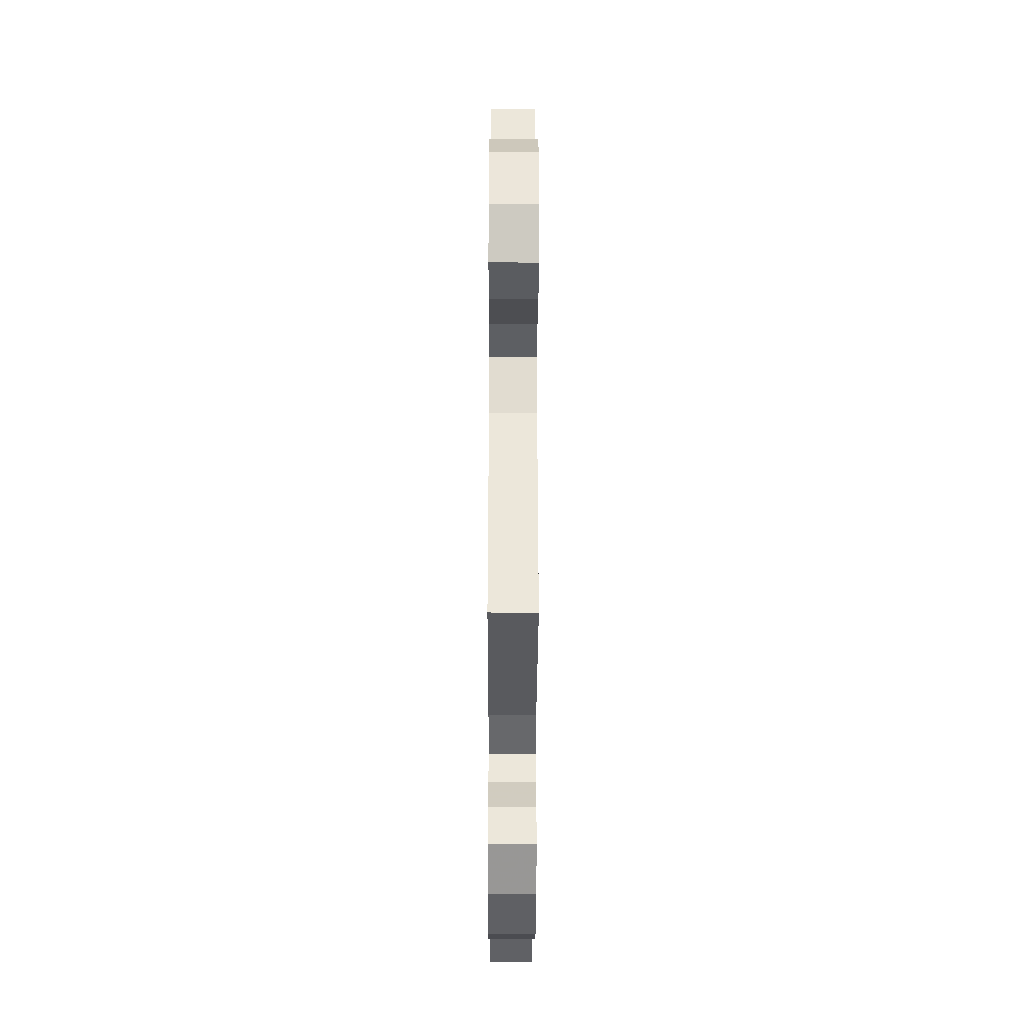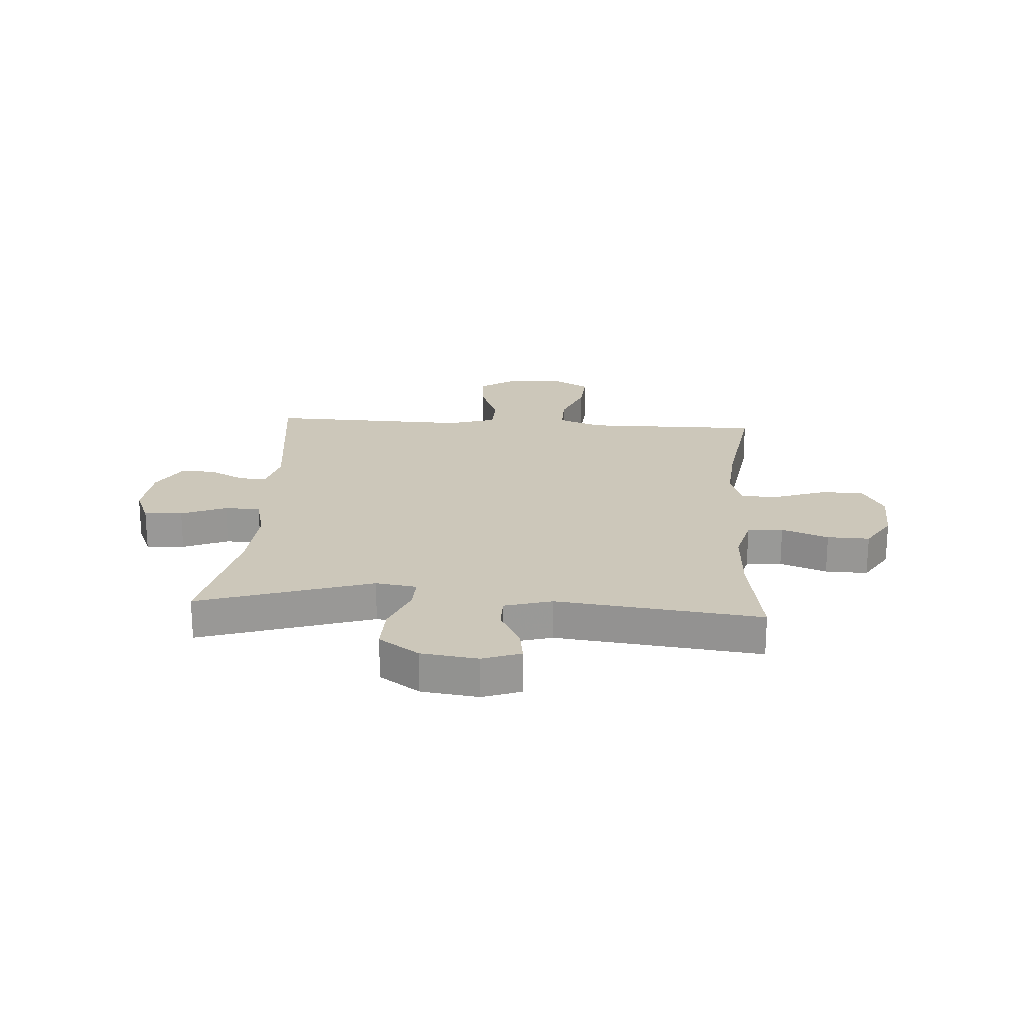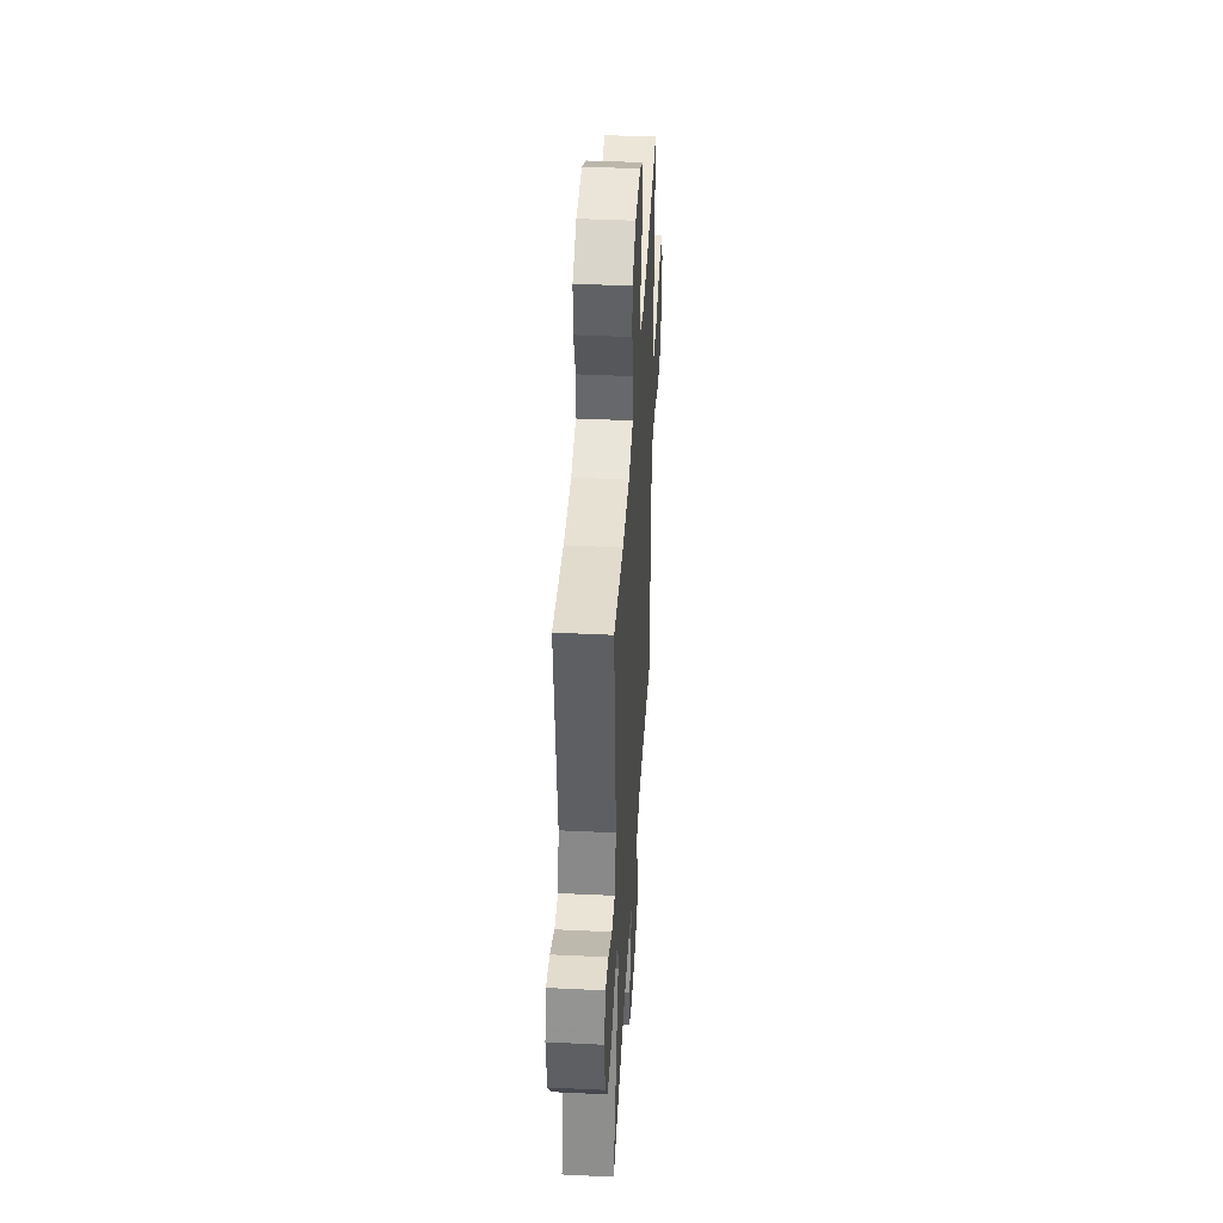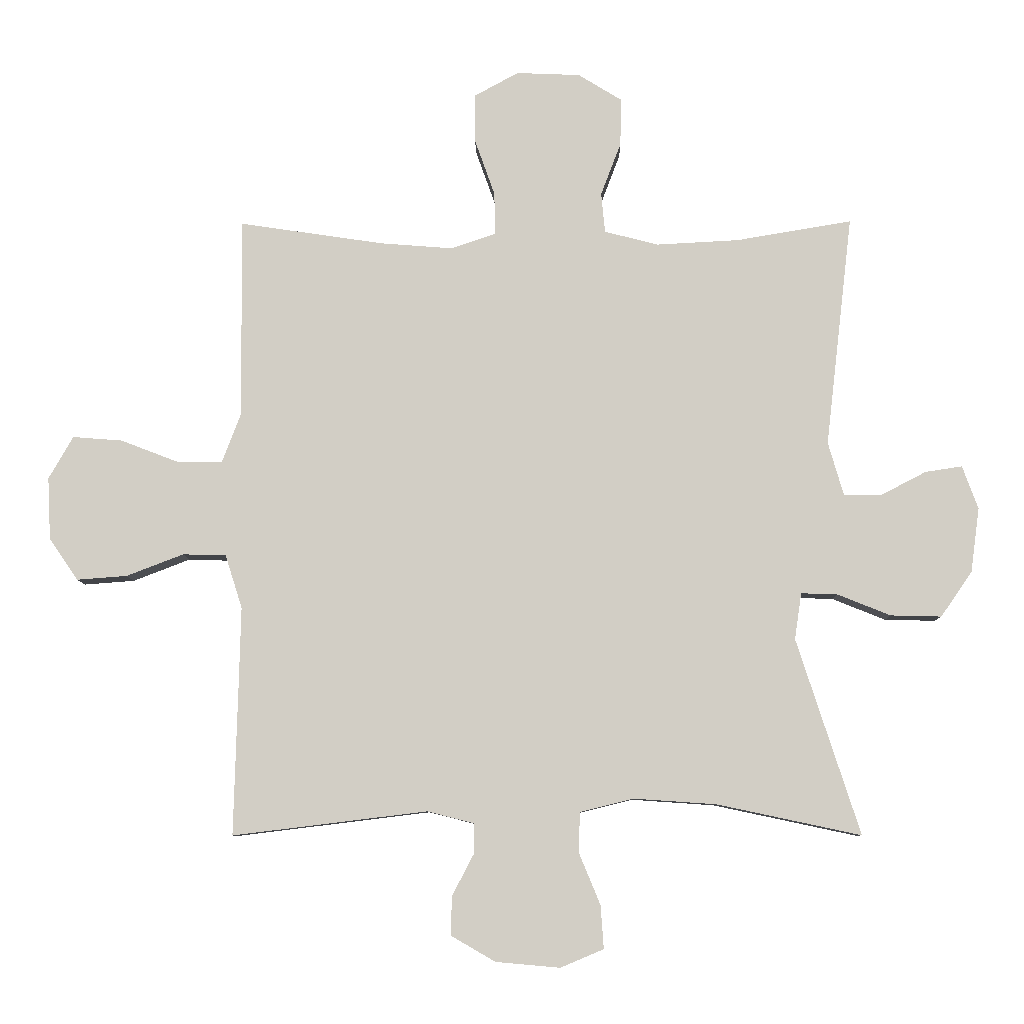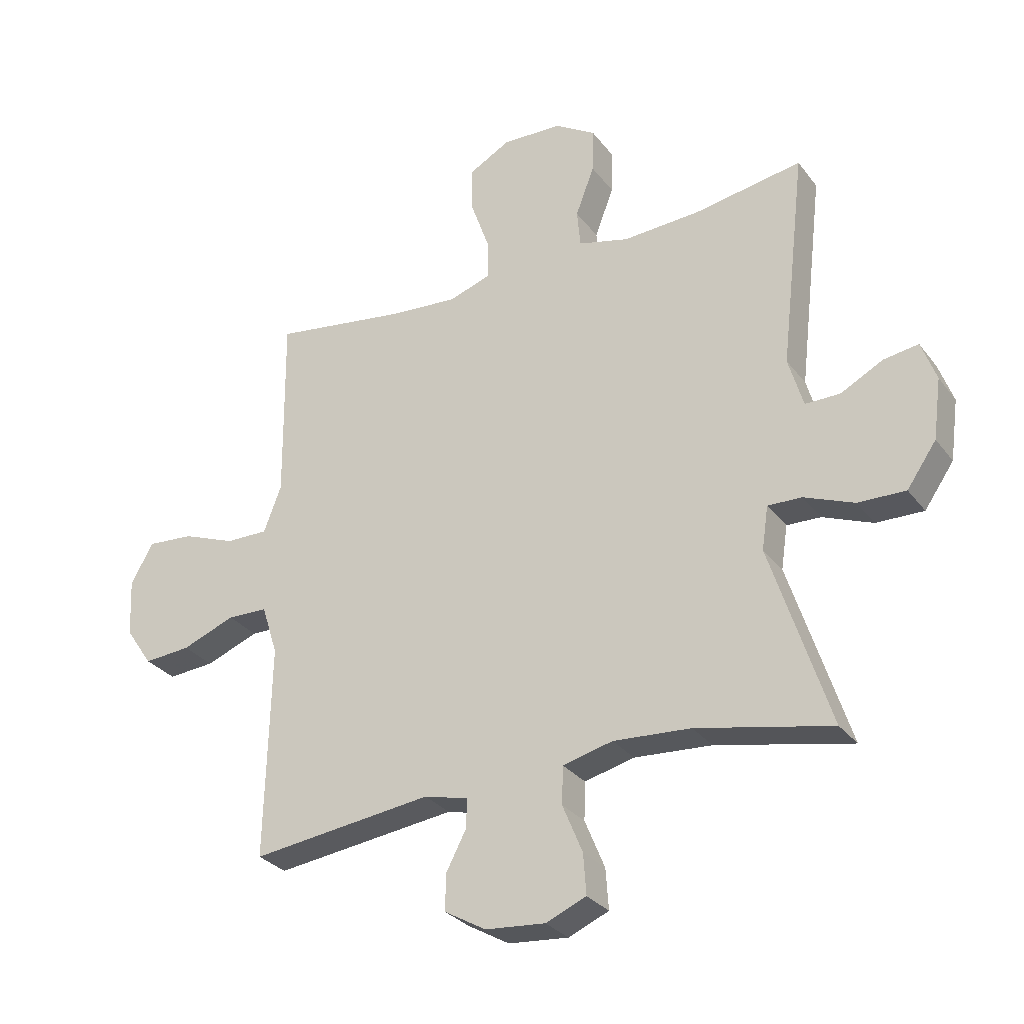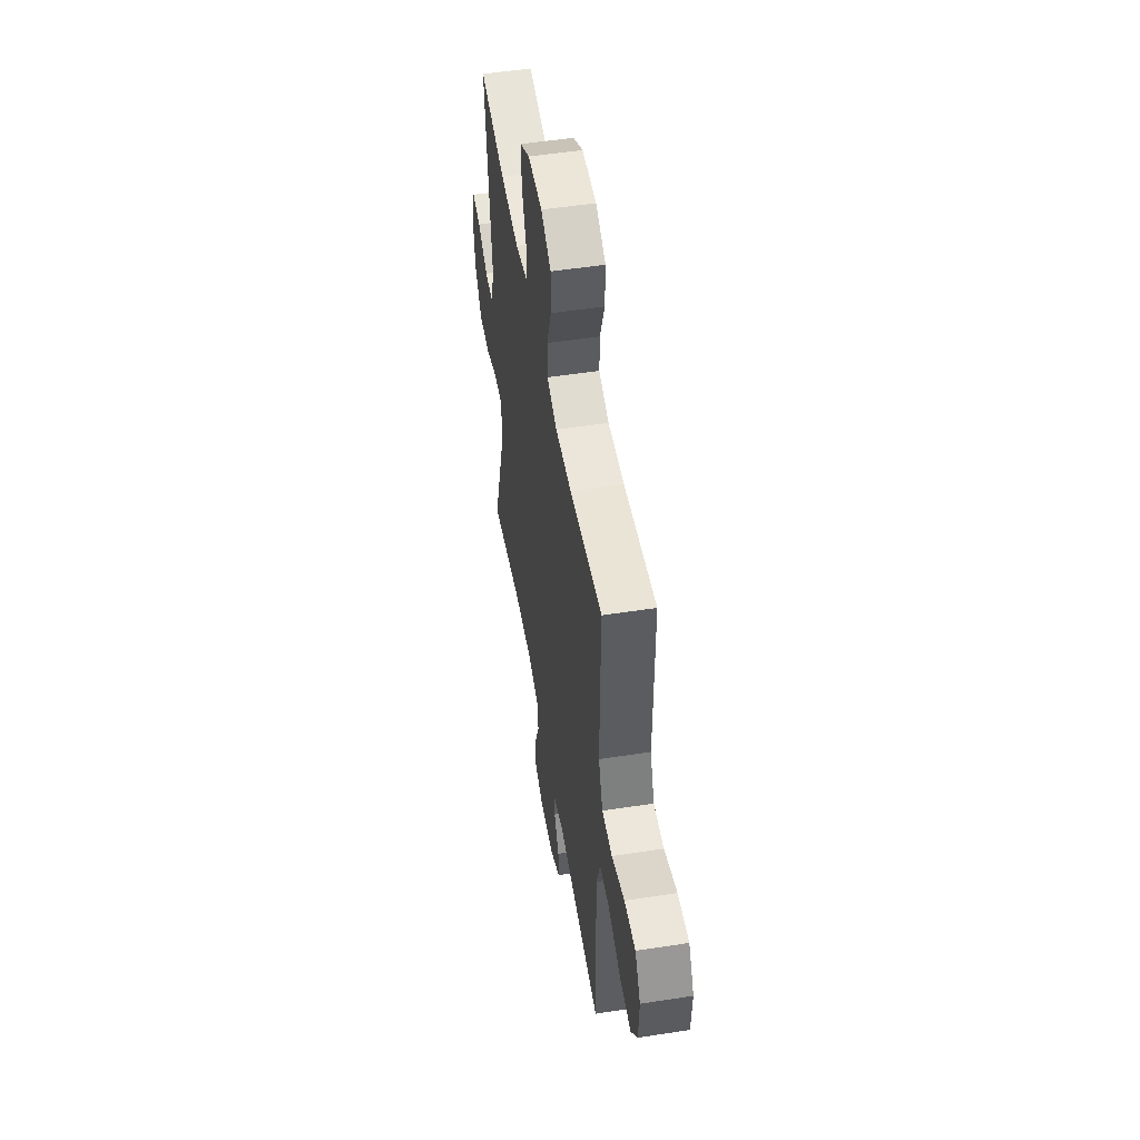
<metadata>
{"format":"obj","ext":"obj","renderer":"f3d","projection":"perspective","resolution":1024,"background":"white","views":[{"elev":-38.2,"azim":89.8,"up":"+Z"},{"elev":21.3,"azim":-86.1,"up":"+Y"},{"elev":42.6,"azim":-86.7,"up":"+Z"},{"elev":-8.1,"azim":-179.1,"up":"+Z"},{"elev":-29.6,"azim":-150.1,"up":"+Z"},{"elev":51.9,"azim":80.5,"up":"+Z"}]}
</metadata>
<code>
v 0.5 0.07 -0.5
v 0.19 0.07 -0.462
v 0.115 0.07 -0.481
v 0.116 0.07 -0.53
v 0.15 0.07 -0.595
v 0.152 0.07 -0.657
v 0.081 0.07 -0.698
v -0.021 0.07 -0.707
v -0.09 0.07 -0.678
v -0.085 0.07 -0.609
v -0.051 0.07 -0.527
v -0.053 0.07 -0.463
v -0.138 0.07 -0.442
v -0.27 0.07 -0.451
v -0.5 0.07 -0.5
v -0.399 0.07 -0.188
v -0.41 0.07 -0.114
v -0.468 0.07 -0.116
v -0.553 0.07 -0.15
v -0.634 0.07 -0.152
v -0.684 0.07 -0.08
v -0.698 0.07 0.023
v -0.673 0.07 0.092
v -0.614 0.07 0.083
v -0.541 0.07 0.045
v -0.482 0.07 0.045
v -0.457 0.07 0.131
v -0.5 0.07 0.5
v -0.316 0.07 0.469
v -0.184 0.07 0.462
v -0.098 0.07 0.484
v -0.092 0.07 0.548
v -0.124 0.07 0.632
v -0.126 0.07 0.708
v -0.056 0.07 0.751
v 0.046 0.07 0.755
v 0.117 0.07 0.716
v 0.116 0.07 0.639
v 0.084 0.07 0.549
v 0.083 0.07 0.481
v 0.155 0.07 0.457
v 0.27 0.07 0.466
v 0.5 0.07 0.5
v 0.498 0.07 0.304
v 0.497 0.07 0.181
v 0.527 0.07 0.102
v 0.6 0.07 0.103
v 0.691 0.07 0.138
v 0.77 0.07 0.144
v 0.809 0.07 0.076
v 0.804 0.07 -0.023
v 0.758 0.07 -0.09
v 0.678 0.07 -0.084
v 0.587 0.07 -0.049
v 0.518 0.07 -0.051
v 0.491 0.07 -0.136
v 0.494 0.07 -0.267
v 0.5 0 -0.5
v 0.19 0 -0.462
v 0.115 0 -0.481
v 0.116 0 -0.53
v 0.15 0 -0.595
v 0.152 0 -0.657
v 0.081 0 -0.698
v -0.021 0 -0.707
v -0.09 0 -0.678
v -0.085 0 -0.609
v -0.051 0 -0.527
v -0.053 0 -0.463
v -0.138 0 -0.442
v -0.27 0 -0.451
v -0.5 0 -0.5
v -0.399 0 -0.188
v -0.41 0 -0.114
v -0.468 0 -0.116
v -0.553 0 -0.15
v -0.634 0 -0.152
v -0.684 0 -0.08
v -0.698 0 0.023
v -0.673 0 0.092
v -0.614 0 0.083
v -0.541 0 0.045
v -0.482 0 0.045
v -0.457 0 0.131
v -0.5 0 0.5
v -0.316 0 0.469
v -0.184 0 0.462
v -0.098 0 0.484
v -0.092 0 0.548
v -0.124 0 0.632
v -0.126 0 0.708
v -0.056 0 0.751
v 0.046 0 0.755
v 0.117 0 0.716
v 0.116 0 0.639
v 0.084 0 0.549
v 0.083 0 0.481
v 0.155 0 0.457
v 0.27 0 0.466
v 0.5 0 0.5
v 0.498 0 0.304
v 0.497 0 0.181
v 0.527 0 0.102
v 0.6 0 0.103
v 0.691 0 0.138
v 0.77 0 0.144
v 0.809 0 0.076
v 0.804 0 -0.023
v 0.758 0 -0.09
v 0.678 0 -0.084
v 0.587 0 -0.049
v 0.518 0 -0.051
v 0.491 0 -0.136
v 0.494 0 -0.267
f 51 52 53 54
f 51 54 55
f 50 51 55
f 47 48 49 50
f 46 47 50 55
f 45 46 55 56
f 42 43 44
f 41 42 44 45
f 40 41 45 56
f 36 37 38 39
f 36 39 40
f 35 36 40
f 32 33 34 35
f 31 32 35 40
f 30 31 40 56
f 27 28 29
f 26 27 29 30
f 22 23 24 25
f 22 25 26
f 21 22 26
f 18 19 20 21
f 17 18 21 26
f 14 15 16
f 13 14 16 17
f 12 13 17 26
f 8 9 10 11
f 8 11 12
f 7 8 12
f 4 5 6 7
f 3 4 7 12
f 2 3 12 26
f 57 1 2 26
f 26 30 56 57
f 111 110 109 108
f 112 111 108
f 112 108 107
f 107 106 105 104
f 112 107 104 103
f 113 112 103 102
f 101 100 99
f 102 101 99 98
f 113 102 98 97
f 96 95 94 93
f 97 96 93
f 97 93 92
f 92 91 90 89
f 97 92 89 88
f 113 97 88 87
f 86 85 84
f 87 86 84 83
f 82 81 80 79
f 83 82 79
f 83 79 78
f 78 77 76 75
f 83 78 75 74
f 73 72 71
f 74 73 71 70
f 83 74 70 69
f 68 67 66 65
f 69 68 65
f 69 65 64
f 64 63 62 61
f 69 64 61 60
f 83 69 60 59
f 83 59 58 114
f 114 113 87 83
f 1 58 59 2
f 2 59 60 3
f 3 60 61 4
f 4 61 62 5
f 5 62 63 6
f 6 63 64 7
f 7 64 65 8
f 8 65 66 9
f 9 66 67 10
f 10 67 68 11
f 11 68 69 12
f 12 69 70 13
f 13 70 71 14
f 14 71 72 15
f 15 72 73 16
f 16 73 74 17
f 17 74 75 18
f 18 75 76 19
f 19 76 77 20
f 20 77 78 21
f 21 78 79 22
f 22 79 80 23
f 23 80 81 24
f 24 81 82 25
f 25 82 83 26
f 26 83 84 27
f 27 84 85 28
f 28 85 86 29
f 29 86 87 30
f 30 87 88 31
f 31 88 89 32
f 32 89 90 33
f 33 90 91 34
f 34 91 92 35
f 35 92 93 36
f 36 93 94 37
f 37 94 95 38
f 38 95 96 39
f 39 96 97 40
f 40 97 98 41
f 41 98 99 42
f 42 99 100 43
f 43 100 101 44
f 44 101 102 45
f 45 102 103 46
f 46 103 104 47
f 47 104 105 48
f 48 105 106 49
f 49 106 107 50
f 50 107 108 51
f 51 108 109 52
f 52 109 110 53
f 53 110 111 54
f 54 111 112 55
f 55 112 113 56
f 56 113 114 57
f 57 114 58 1

</code>
